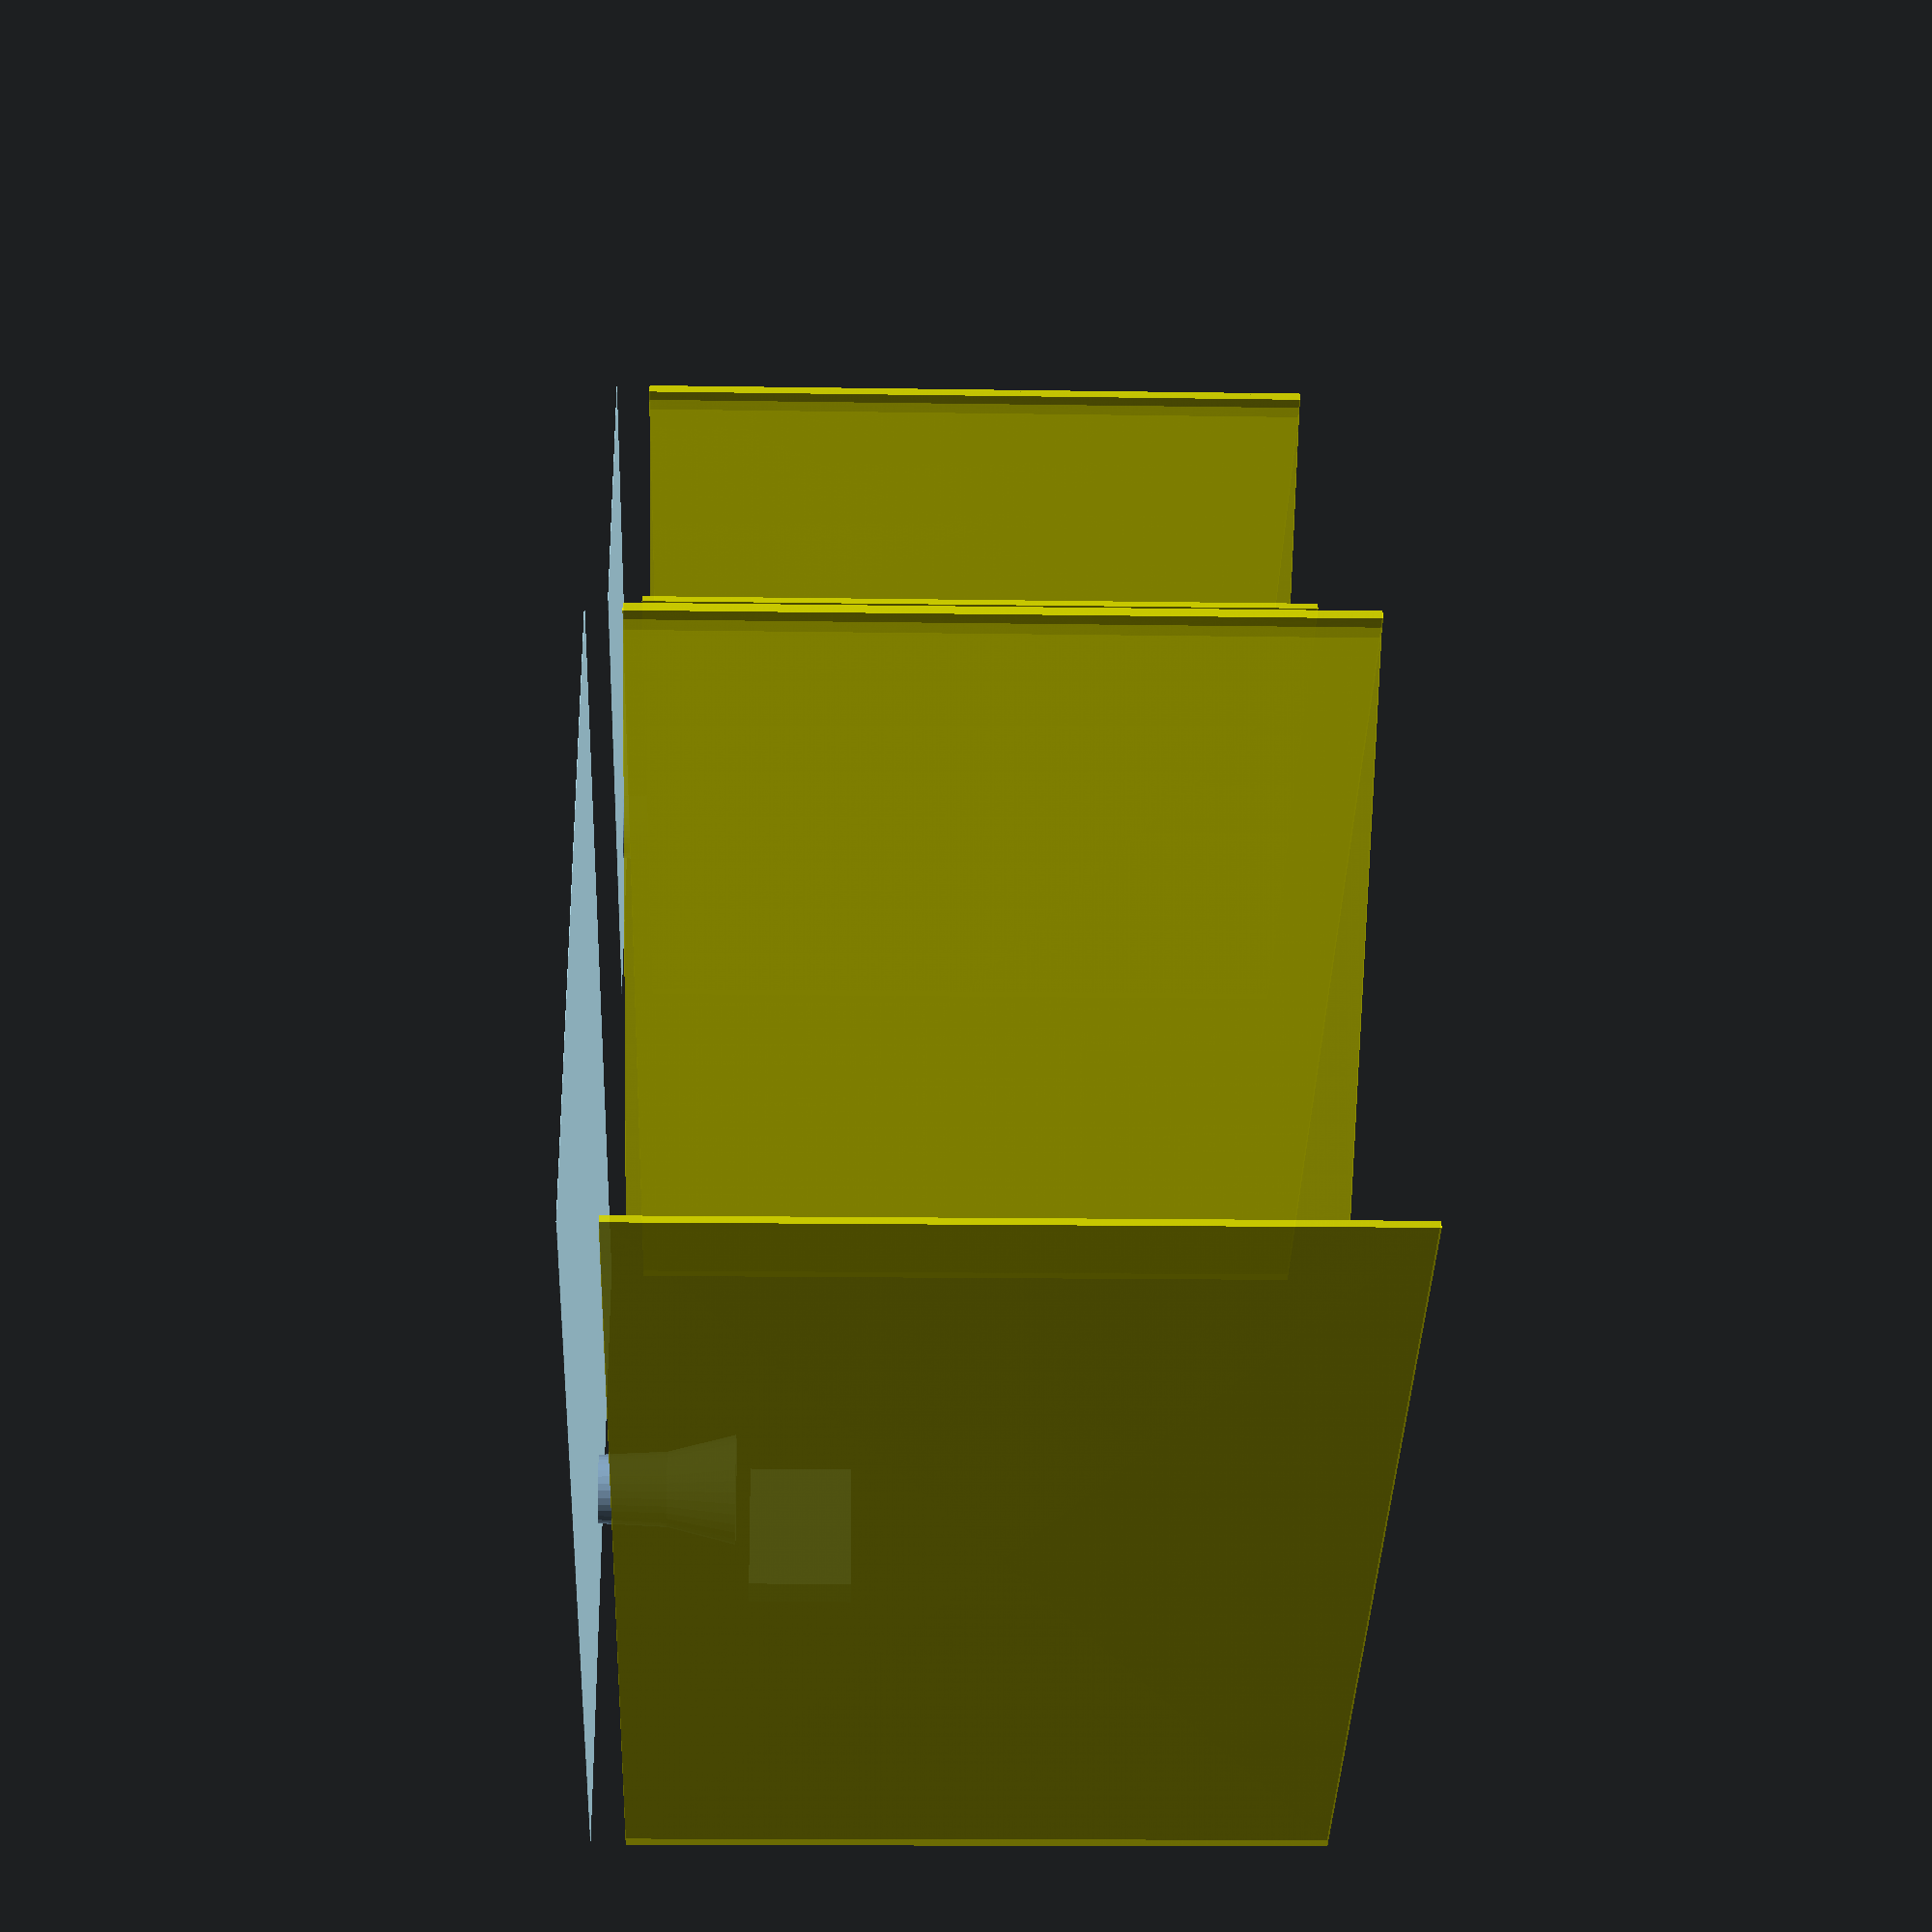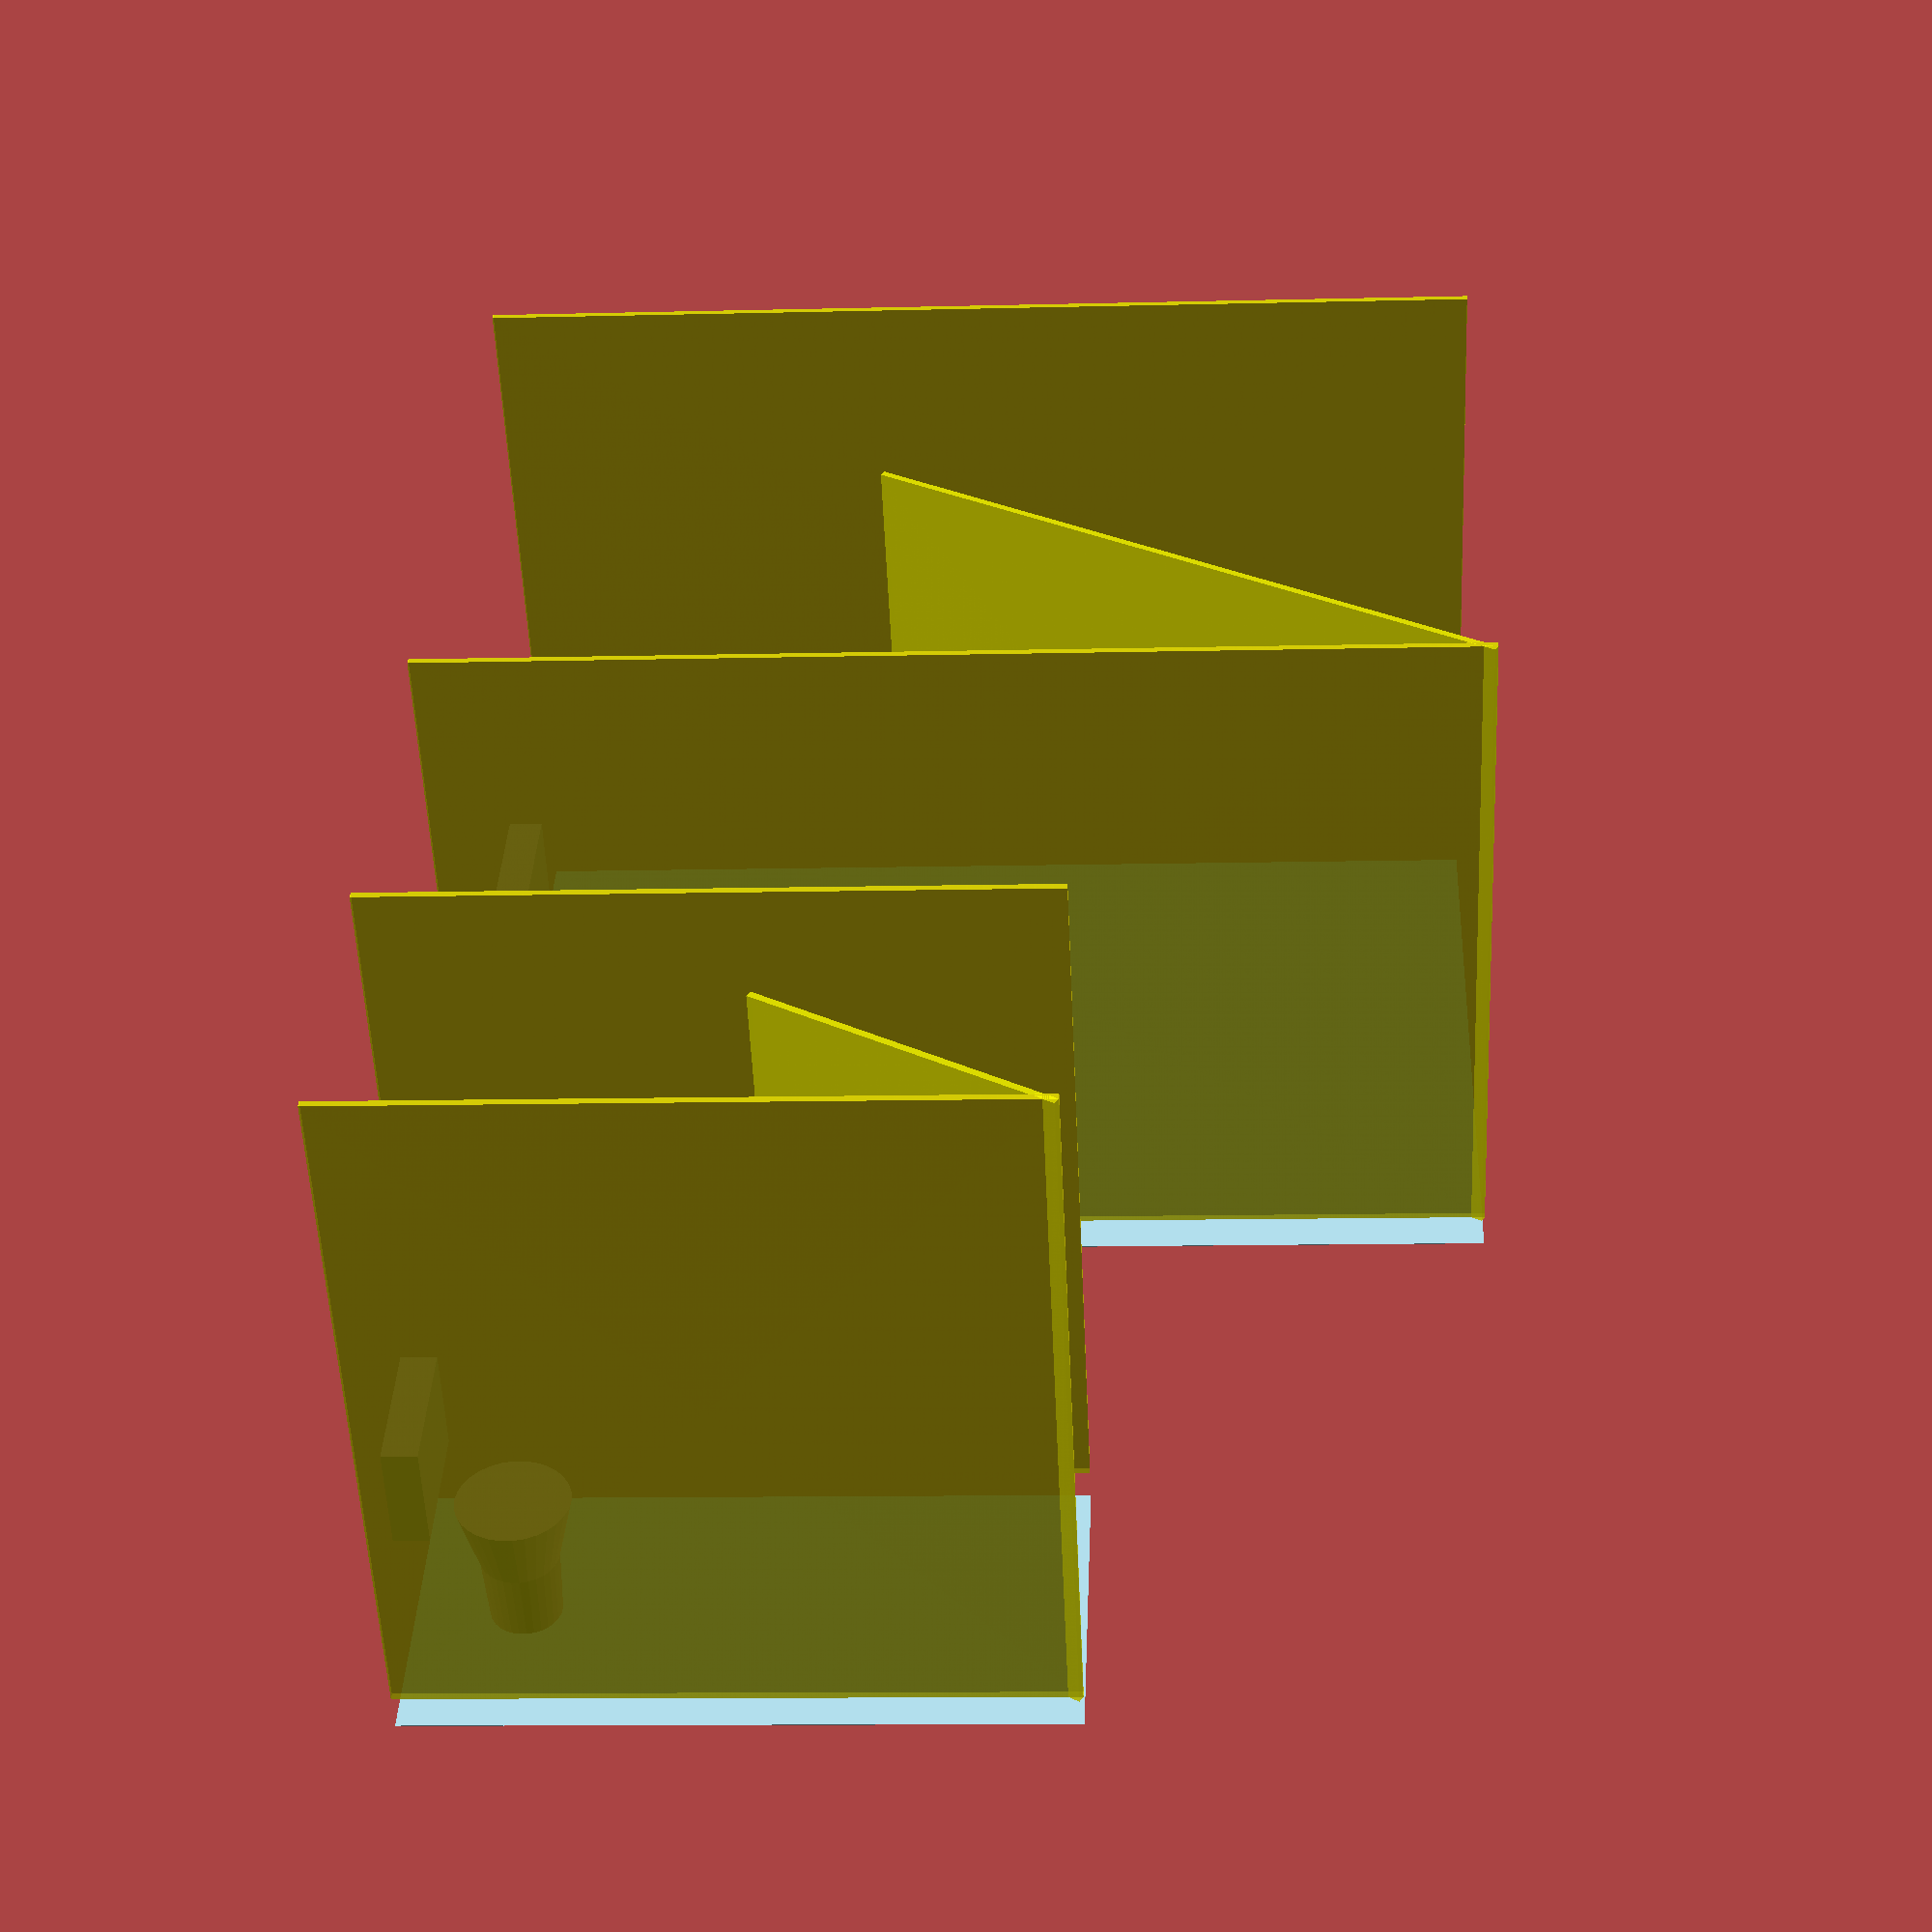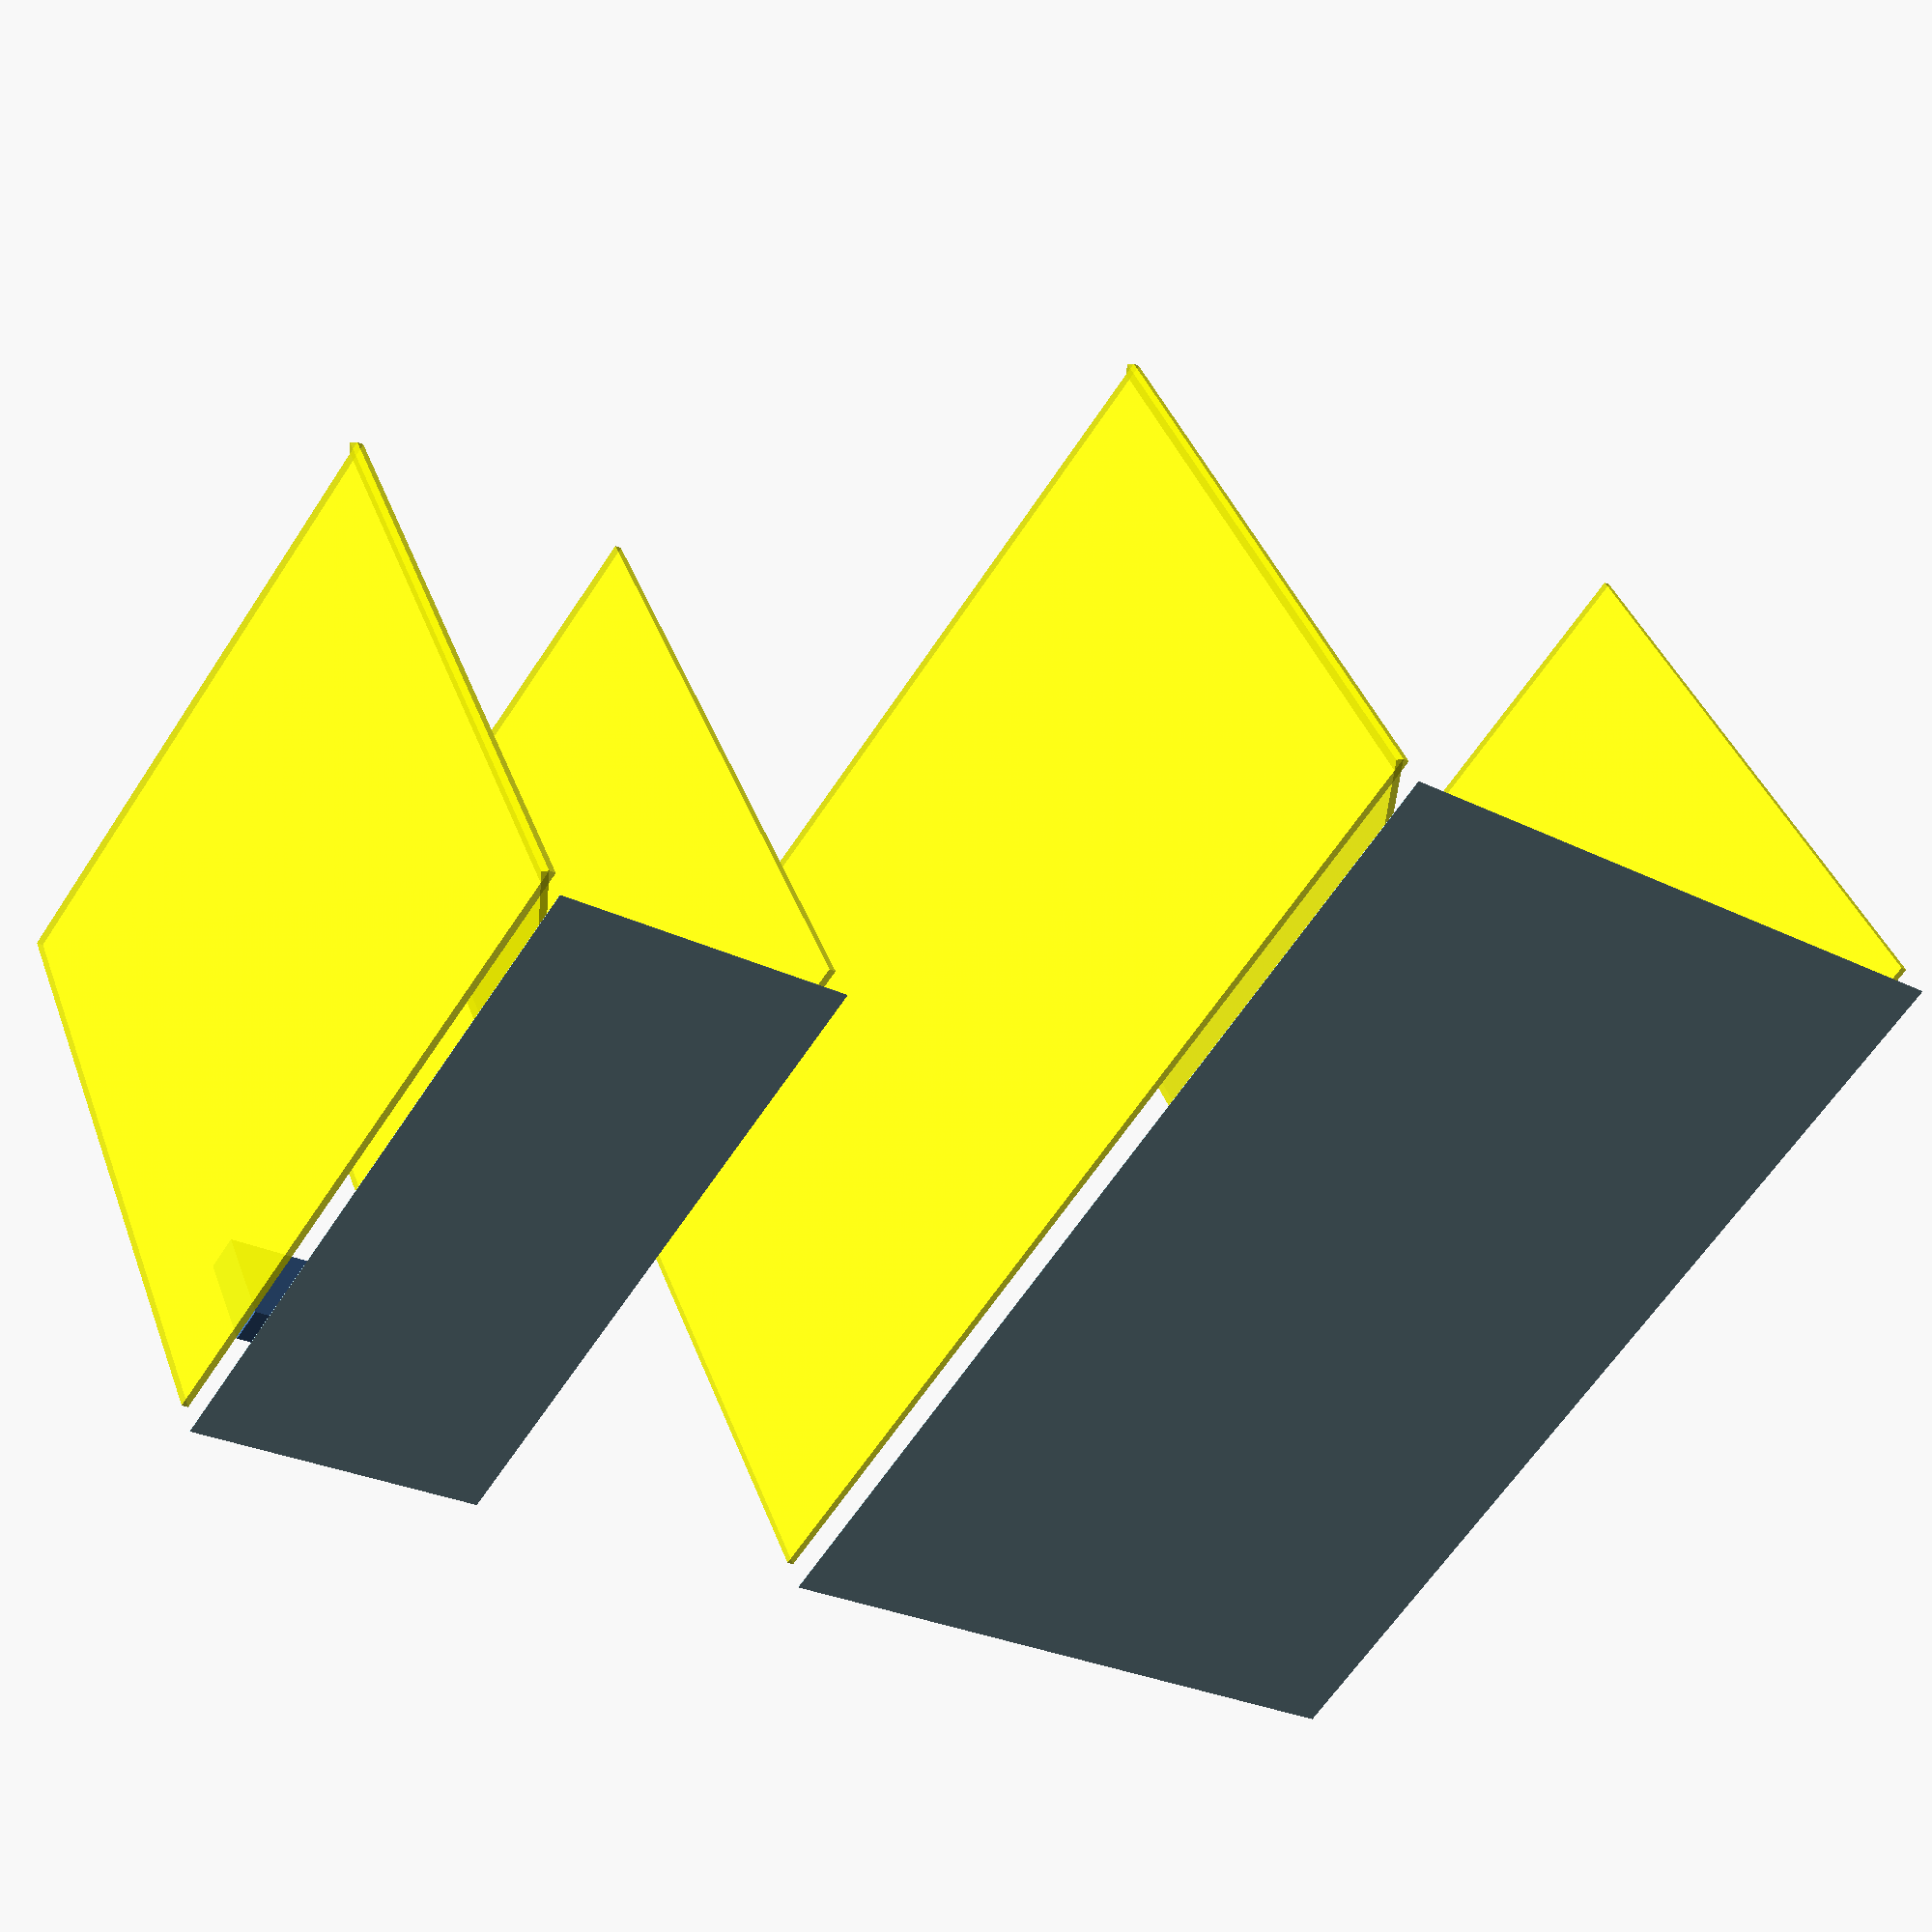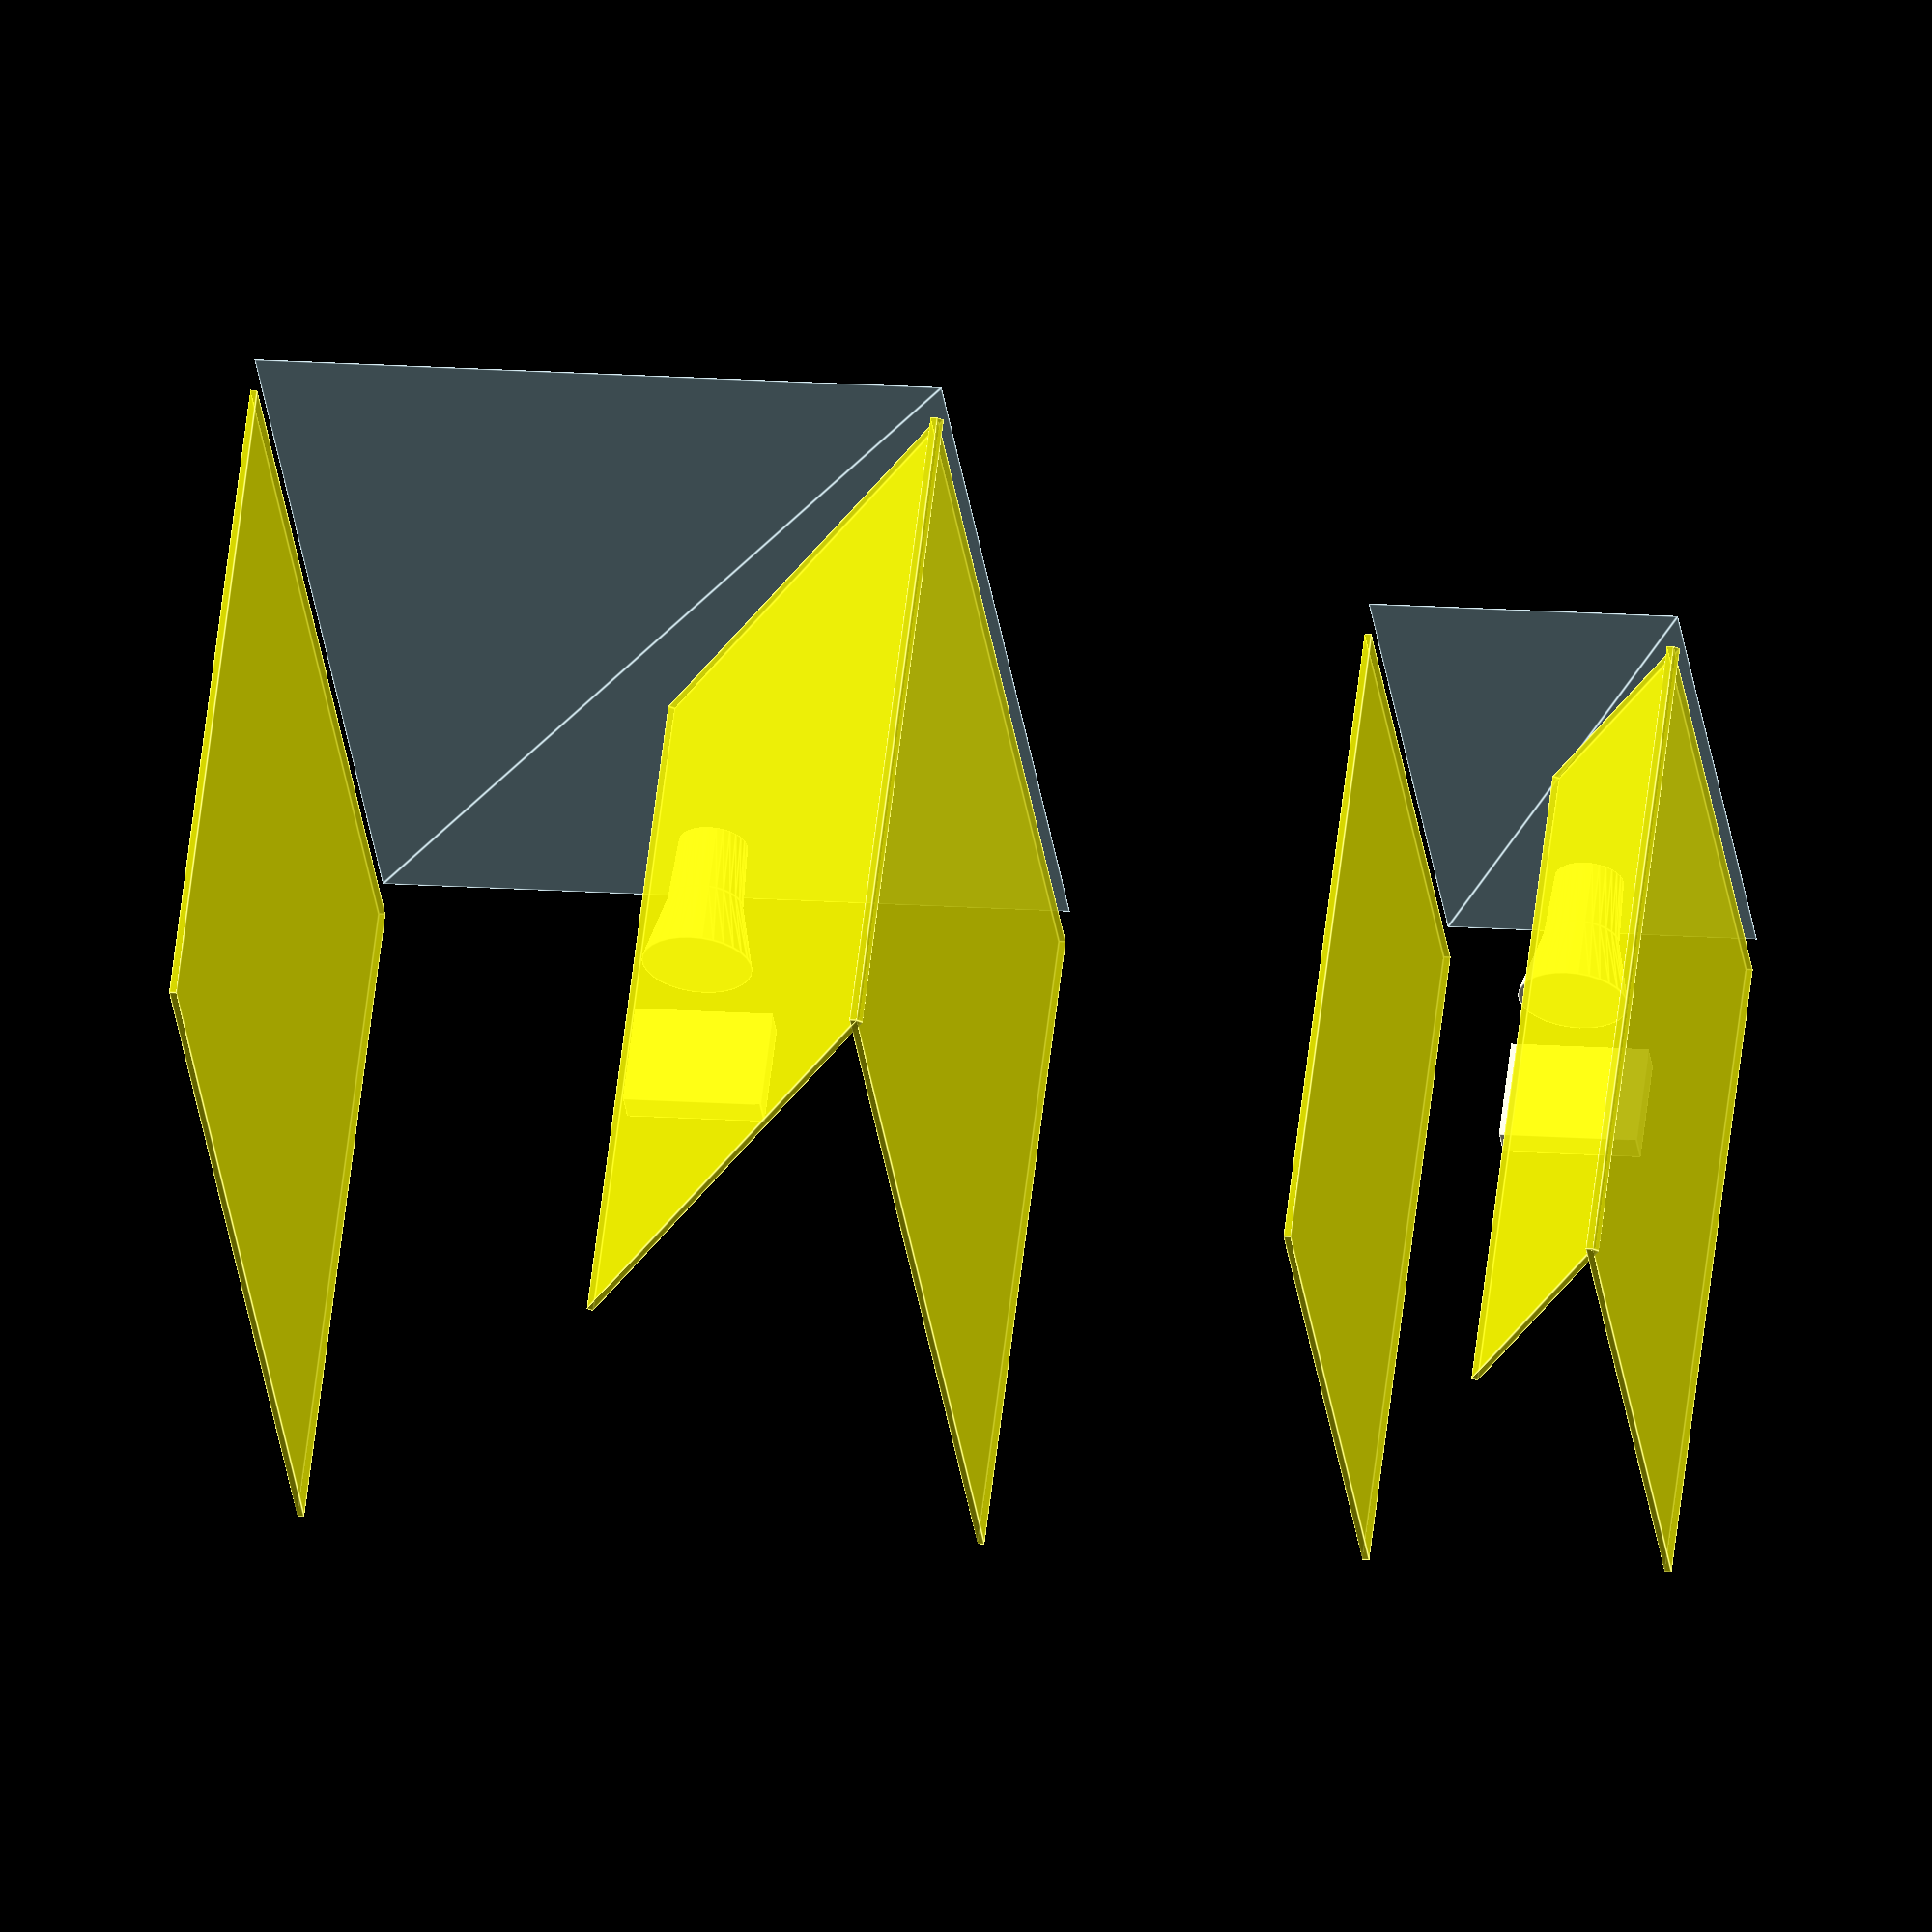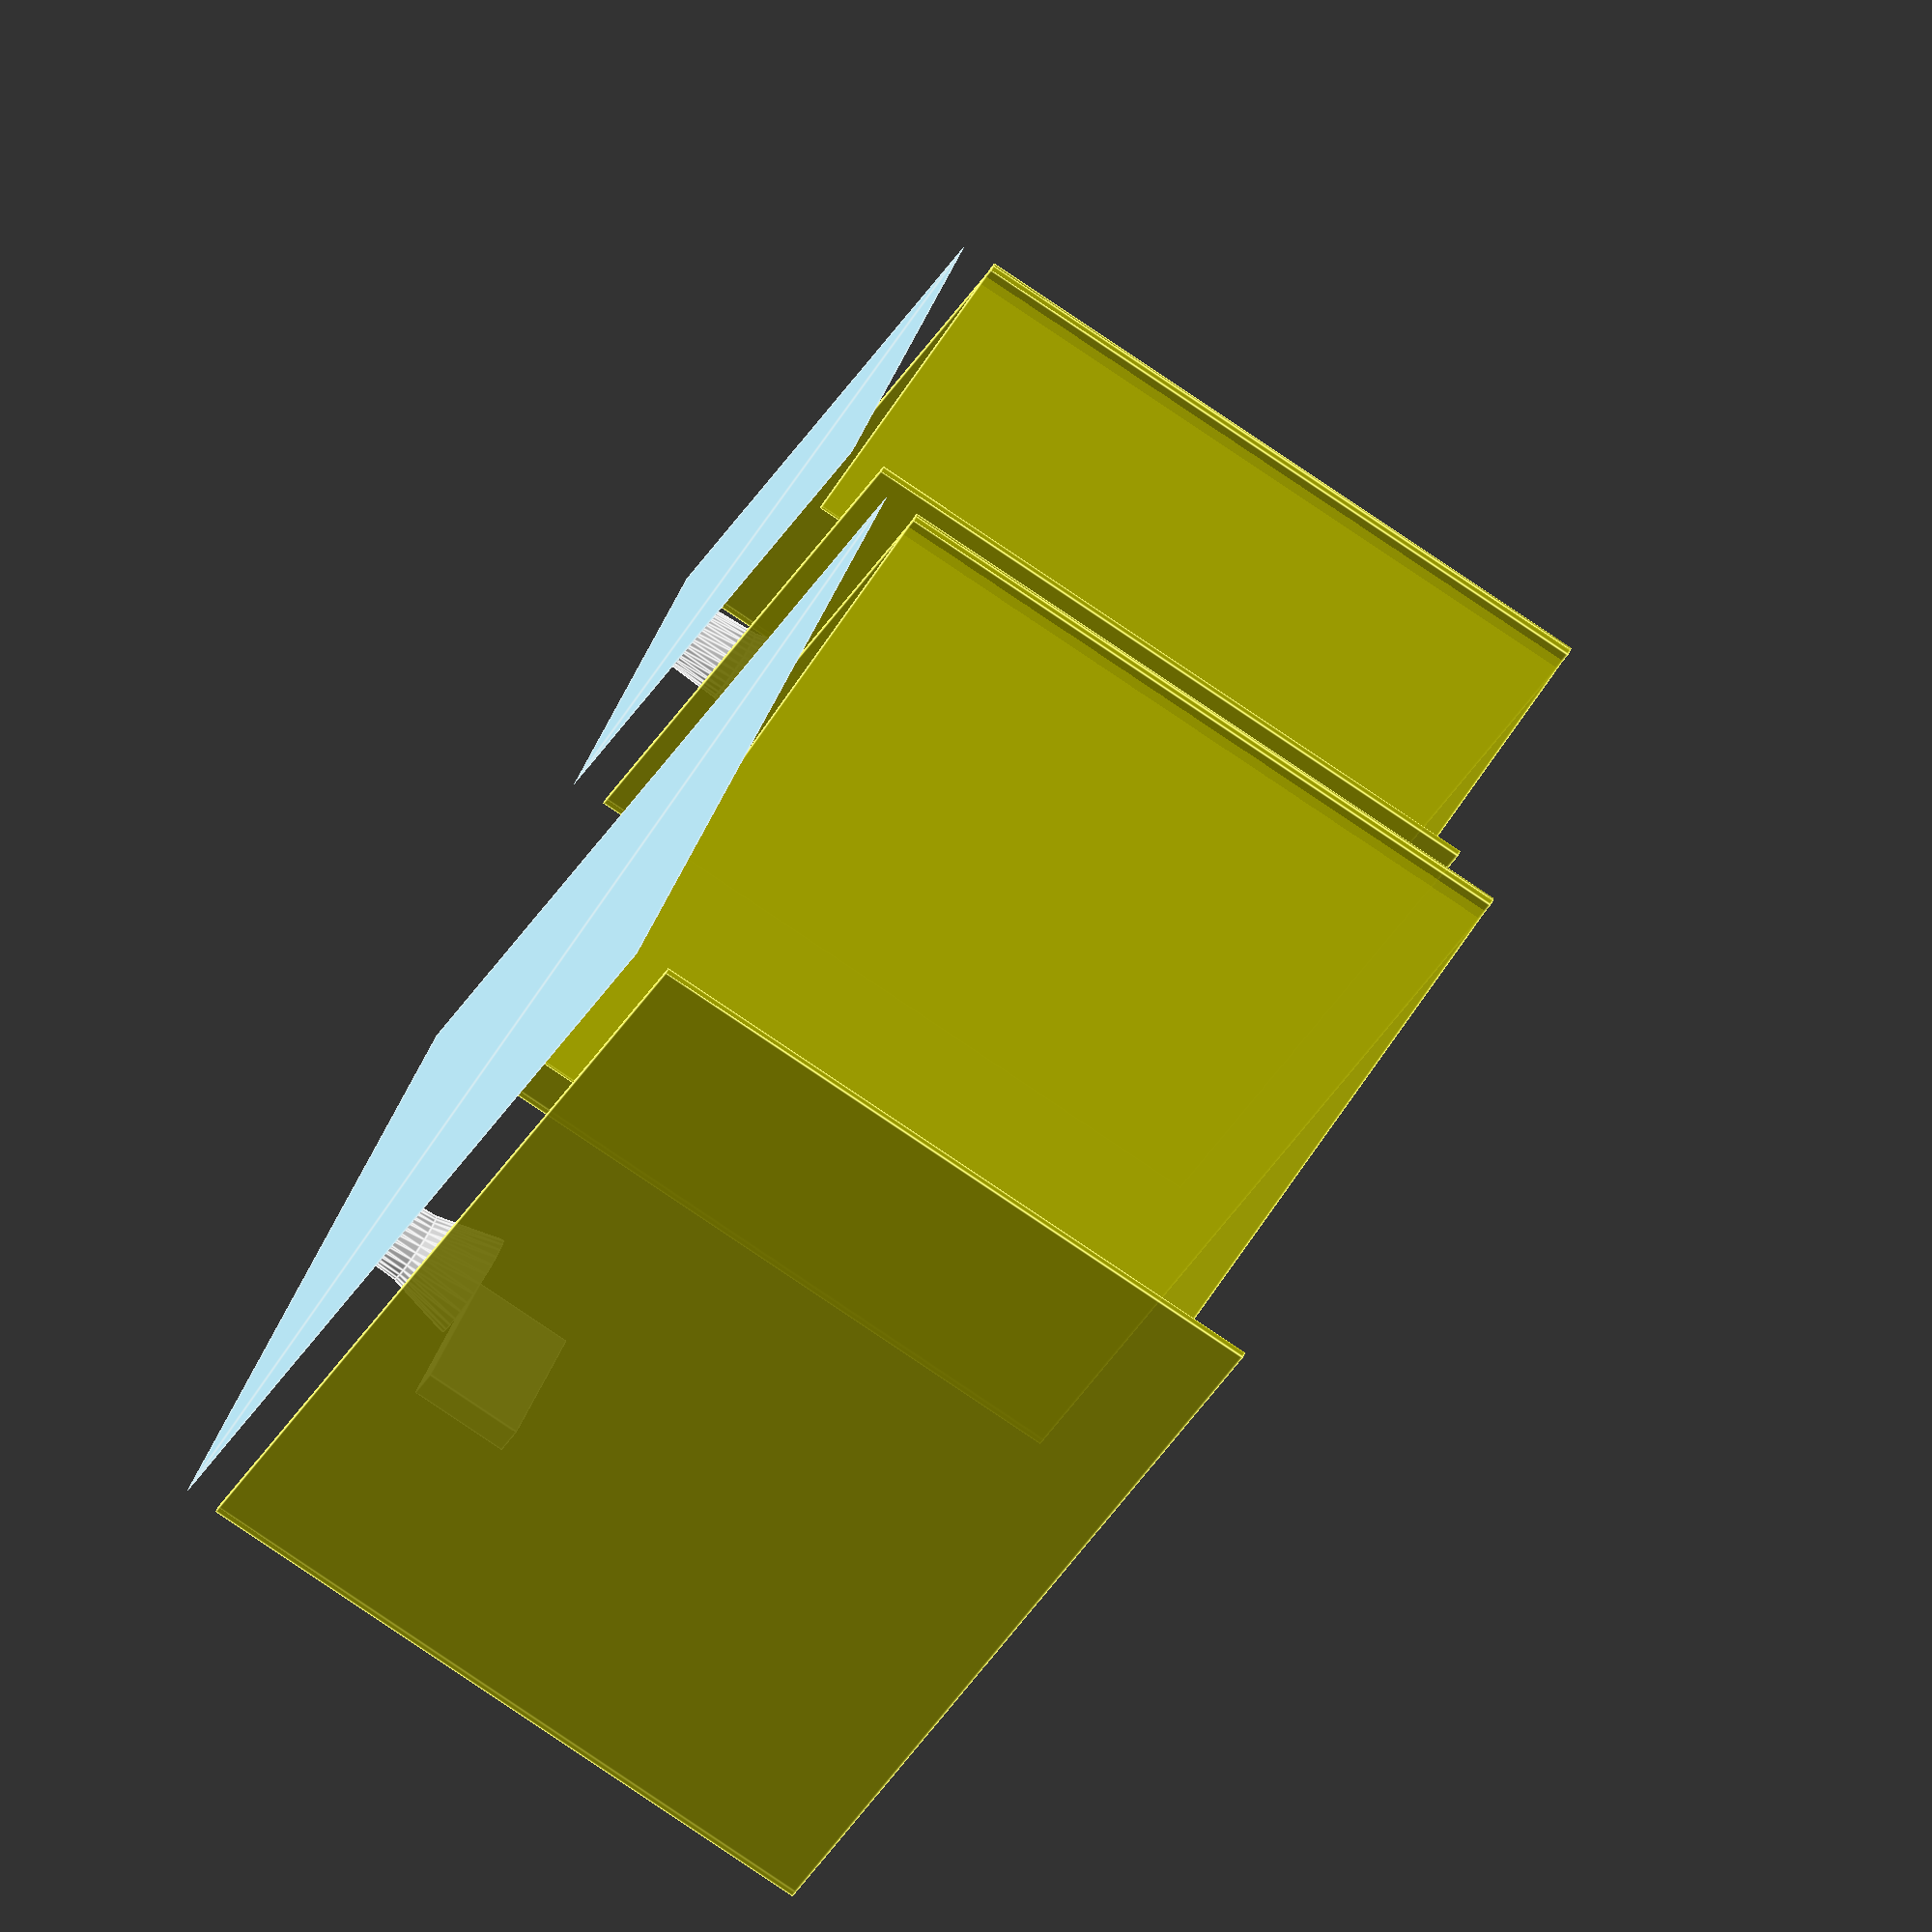
<openscad>
seat_height = 400;
wall_to_toilet_center = 305;
floor_to_top_tank = 740;

module toilet(cubical = [ 1850, 900 ]) {
    color("LightBlue") square(cubical);

    module cistern () {
        seat_div = 200;
        cylinder( r1=100, r2=110, h=seat_height-seat_div, center=false );
        translate([ 0, 0, seat_height-seat_div ]) cylinder( r1=110, r2=160, h=seat_div, center=false );
    }
    translate([
        wall_to_toilet_center,
        cubical.y / 2,
        0
    ]) cistern();

    tank = [ 100, 400, 300 ];
    translate([
        10,
        (cubical.y - tank.y) / 2 ,
        floor_to_top_tank - tank.z
    ]) cube(tank);

    module board() {
        alpha = 0.7;
        color("Yellow", alpha) children();
    }

    translate([ 0, 0, 100 ]) {
        wood_thickness = 20;

        // left wall
        translate([ 0, 0 ])
            board()
            cube([ cubical.x, wood_thickness, 2000 ]);

        // right wall
        translate([ 0, cubical.y - wood_thickness ])
            board()
            cube([ cubical.x, wood_thickness, 2000 ]);

        // door
        translate([ cubical.x, 0, 0 ])
            rotate([ 0, 0, 150 ])
            board()
            cube([ cubical.y, wood_thickness, 2000 ]);
    };
}

toilet();

translate([ 0, 2000, 0 ]) toilet([ 3000, 2000 ]);

</openscad>
<views>
elev=13.2 azim=205.9 roll=267.9 proj=p view=wireframe
elev=234.0 azim=182.3 roll=177.5 proj=p view=wireframe
elev=320.1 azim=234.4 roll=160.9 proj=p view=solid
elev=299.5 azim=262.9 roll=6.7 proj=o view=edges
elev=80.0 azim=140.2 roll=235.9 proj=o view=edges
</views>
